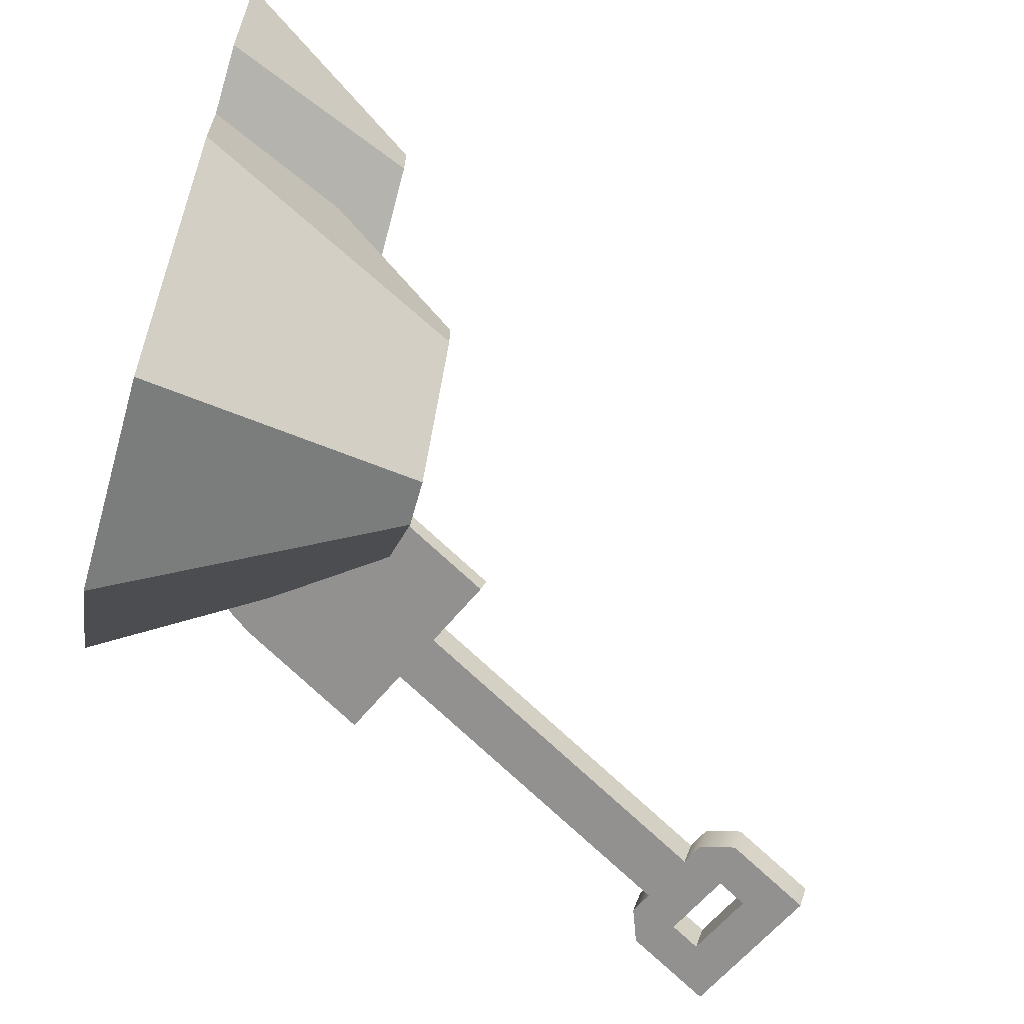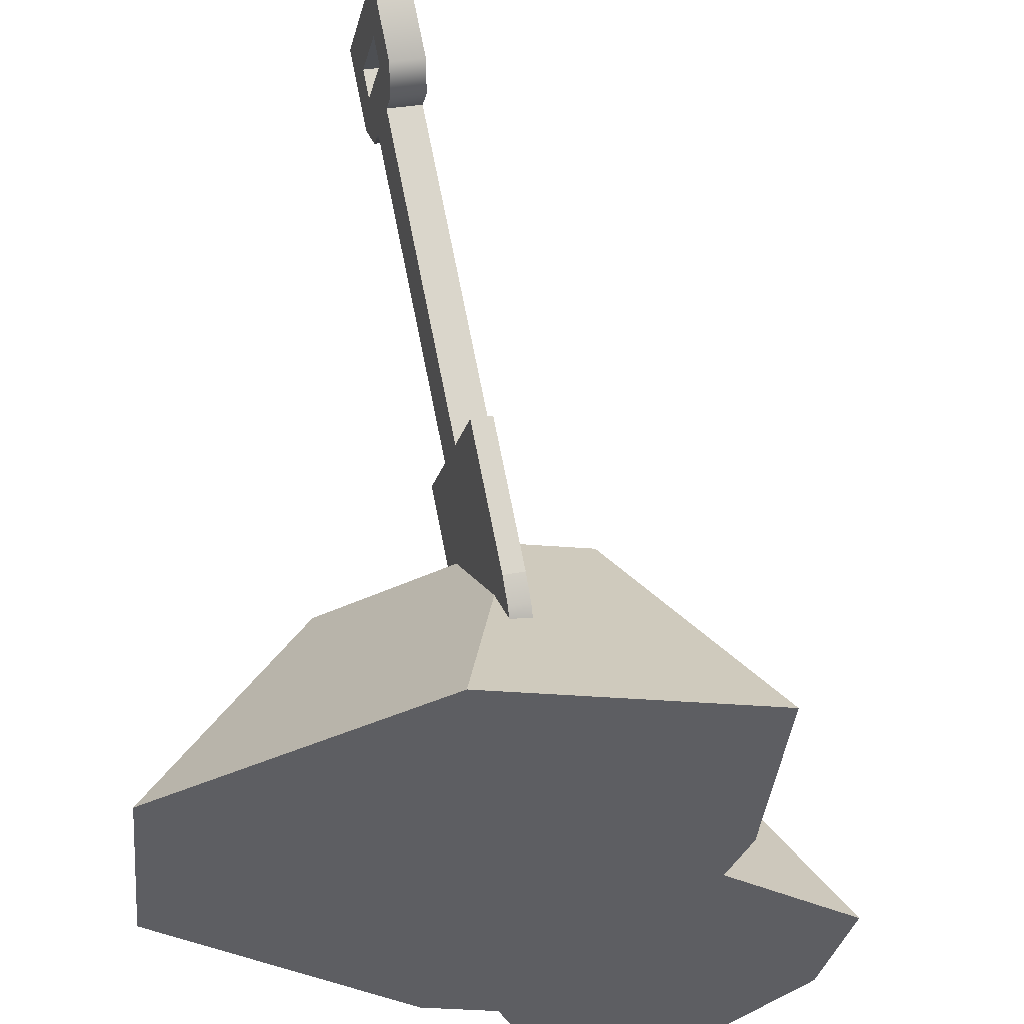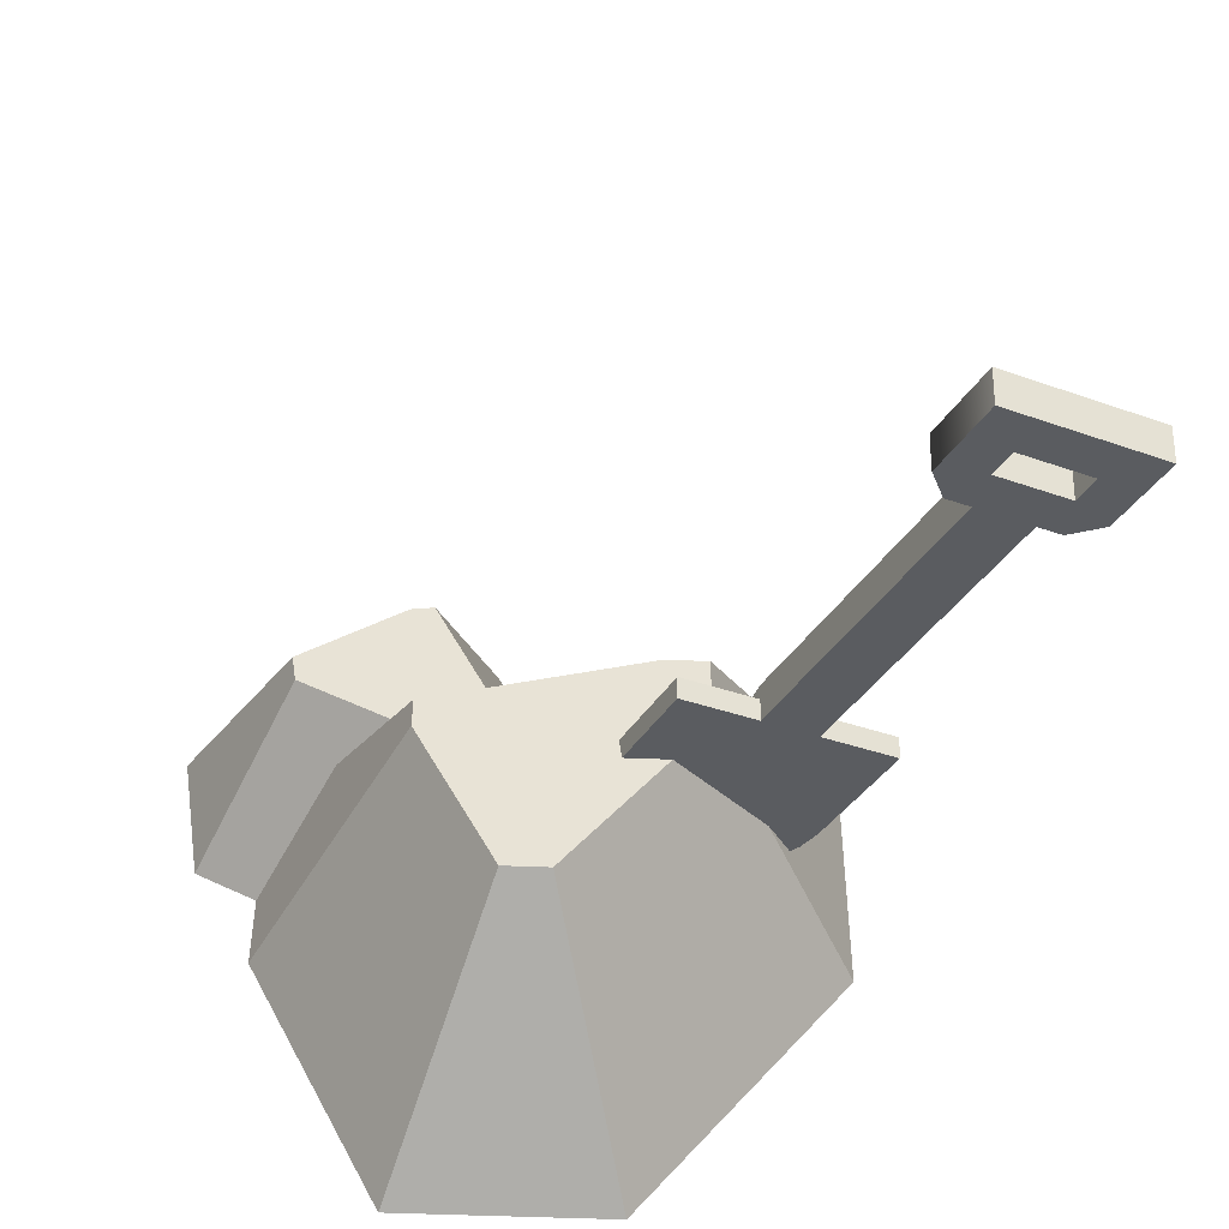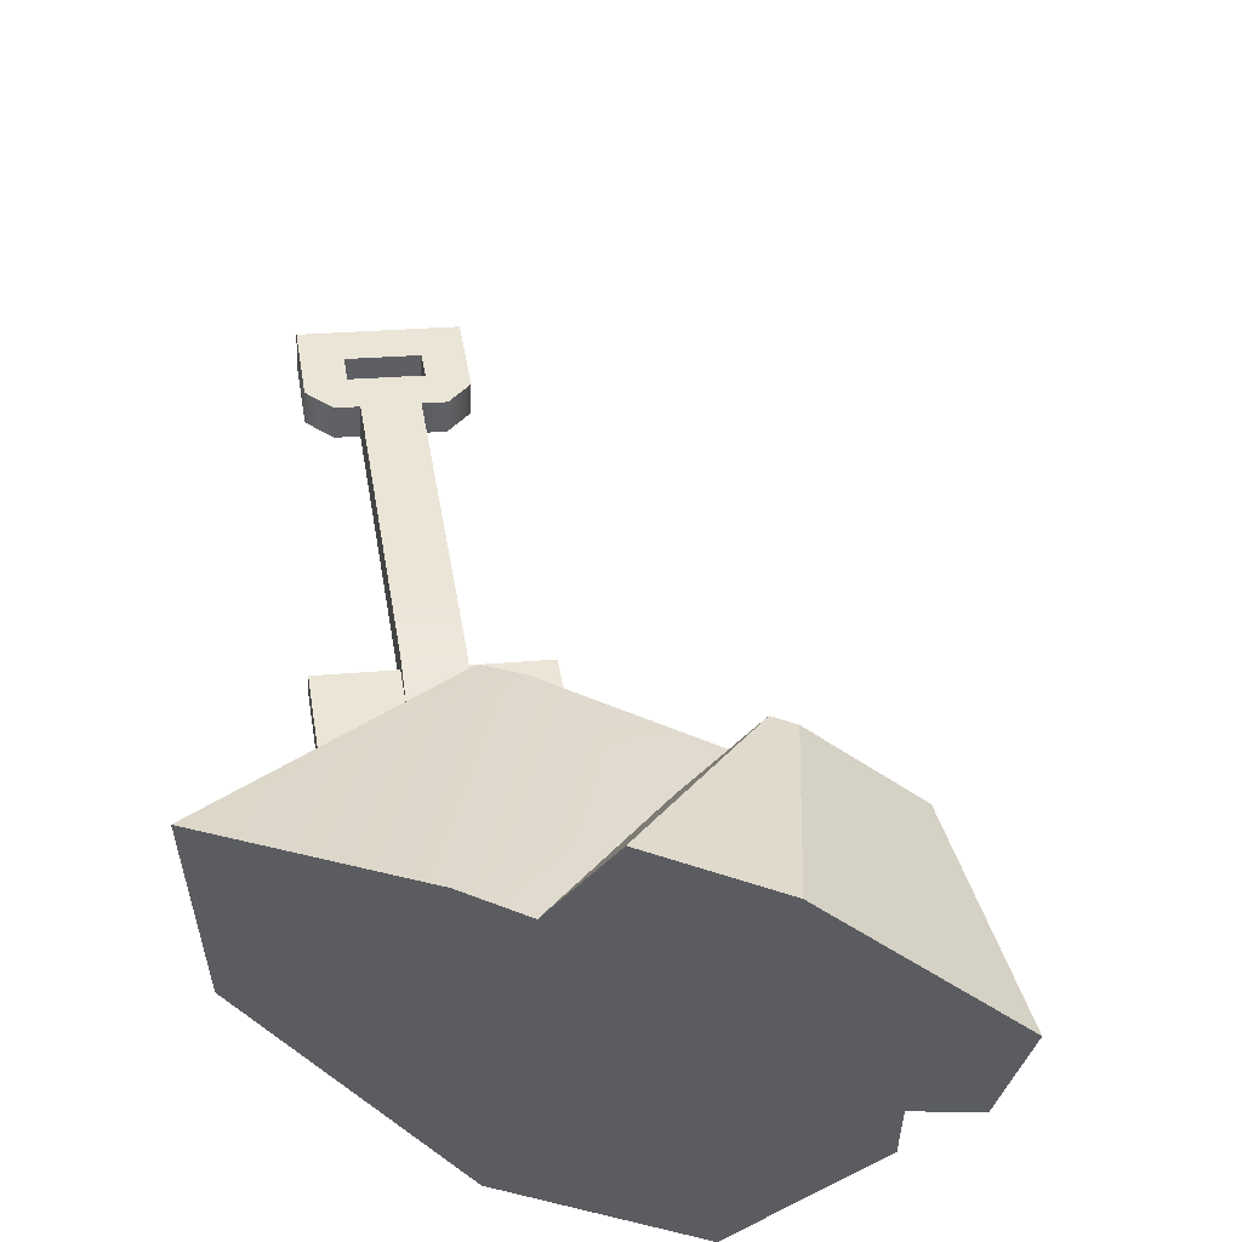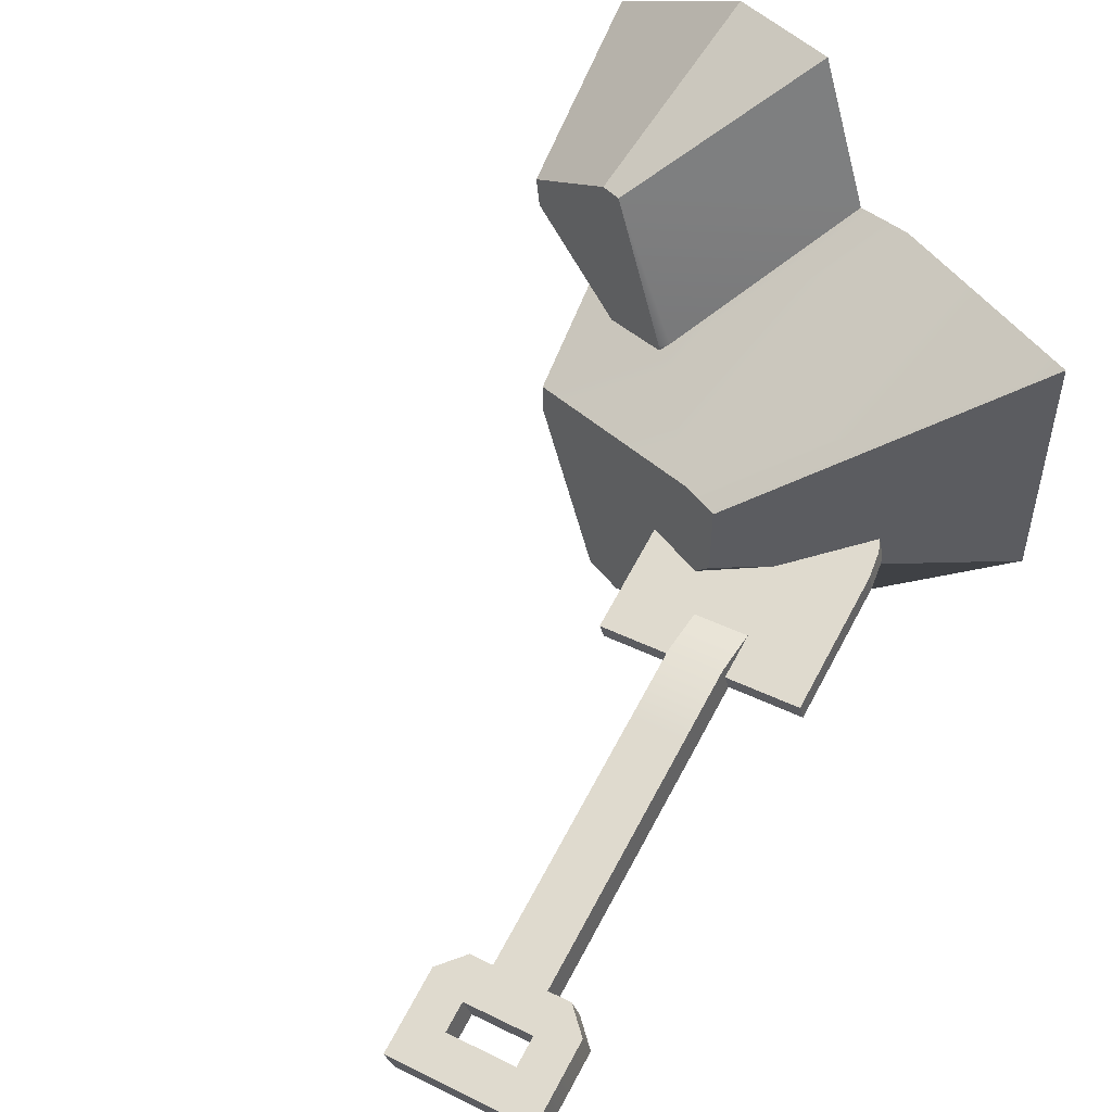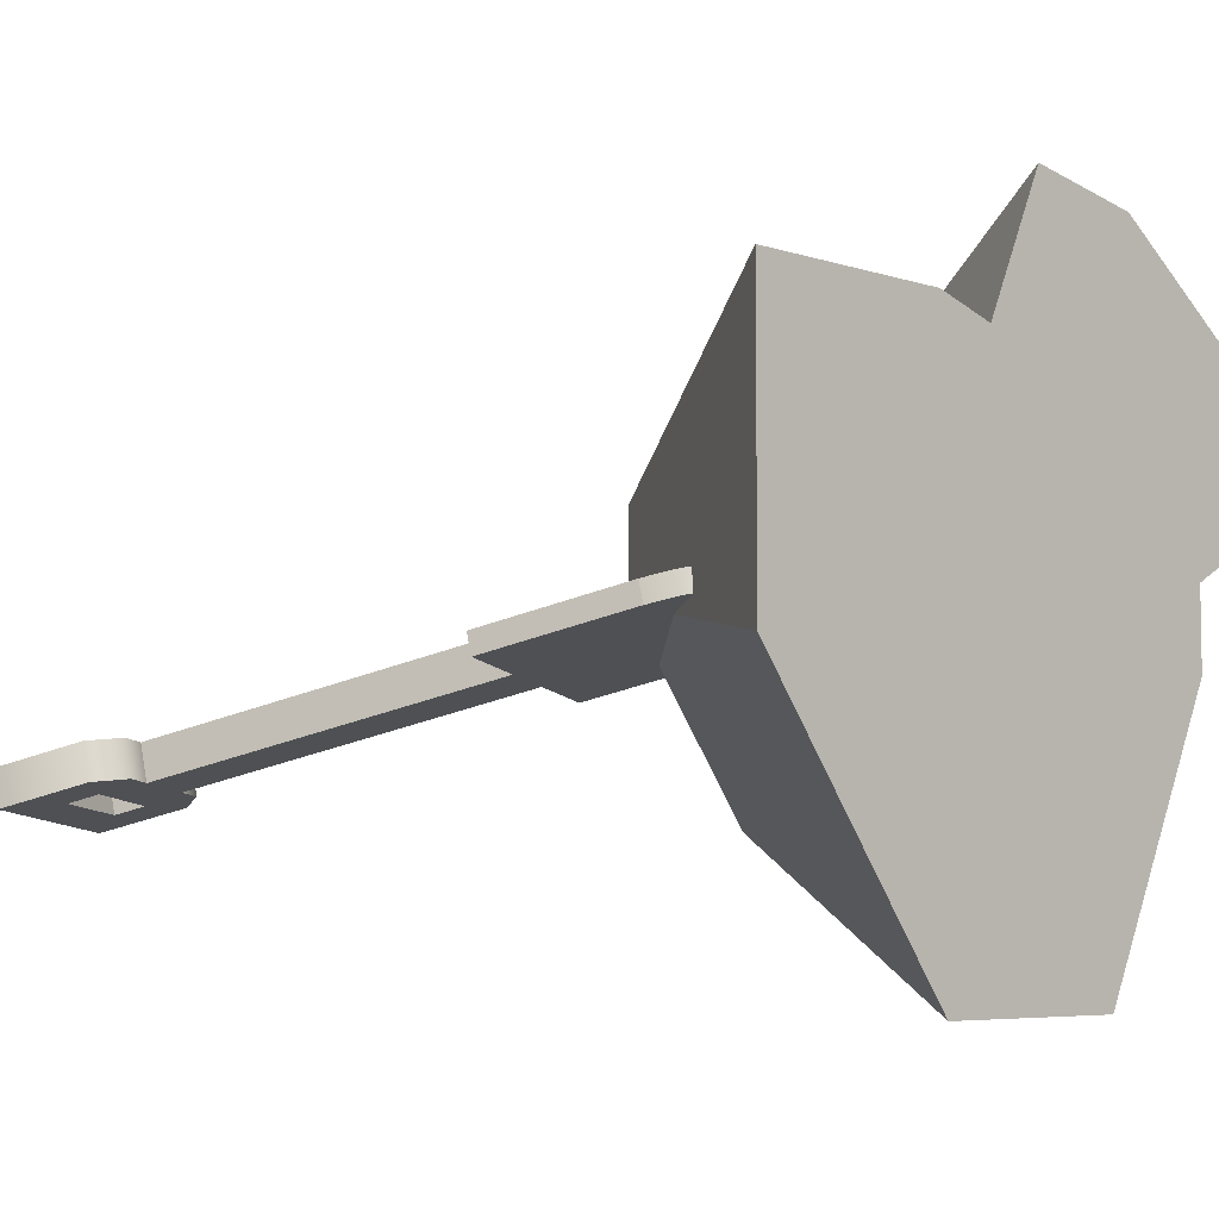
<metadata>
{"format":"obj","ext":"obj","renderer":"f3d","projection":"perspective","resolution":1024,"background":"white","views":[{"elev":-65.5,"azim":74.2,"up":"+Z"},{"elev":-38.9,"azim":-95.6,"up":"+Y"},{"elev":-49.1,"azim":177.4,"up":"+Z"},{"elev":57.3,"azim":14.2,"up":"+Z"},{"elev":52.7,"azim":-126.9,"up":"+Z"},{"elev":-5.9,"azim":-45.1,"up":"+Z"}]}
</metadata>
<code>
g shovel-dirt
v -0.09531 0.2087 -0.02854 1 1 1
v -0.109 0.2425 -0.0266 1 1 1
v -0.05622 0.2248 -0.03286 1 1 1
v -0.06993 0.2586 -0.03091 1 1 1
v -0.102 0.0965 0.001533 1 1 1
v -0.1095 0.1036 -0.000368 1 1 1
v -0.06659 0.162 -0.016 1 1 1
v -0.12 0.1209 -0.005002 1 1 1
v -0.1628 0.2176 -0.03093 1 1 1
v -0.109 0.2398 -0.03686 1 1 1
v -0.03016 0.2034 -0.0271 1 1 1
v -0.01618 0.278 -0.04711 1 1 1
v -0.06993 0.2559 -0.04118 1 1 1
v 0.0168 0.2034 -0.0271 1 1 1
v -0.01618 0.2739 -0.0625 1 1 1
v 0.01498 0.2034 -0.0436 1 1 1
v -0.1095 0.09947 -0.01576 1 1 1
v -0.1034 0.09377 -0.01423 1 1 1
v -0.09249 0.3029 -0.07026 1 1 1
v -0.06993 0.2518 -0.05657 1 1 1
v -0.09249 0.3097 -0.04461 1 1 1
v -0.12 0.1168 -0.02039 1 1 1
v -0.1316 0.2936 -0.04029 1 1 1
v -0.109 0.2357 -0.05225 1 1 1
v -0.1628 0.2135 -0.04632 1 1 1
v -0.1316 0.2868 -0.06595 1 1 1
v -0.01768 0.2034 -0.0436 1 1 1
v -0.08643 0.1252 -0.02266 1 1 1
v 0.09294 0.1423 0.05606 1 1 1
v 0.09353 0.1423 0.05981 1 1 1
v 0.08983 0.1353 0.06094 1 1 1
v -0.04422 0.2034 -0.008501 1 1 1
v 0.1598 0 -0.2529 1 1 1
v 0.2609 0 -0.04537 1 1 1
v 0.09111 0.2034 -0.143 1 1 1
v 0.1511 0.2034 -0.02002 1 1 1
v 0.002844 0 -0.2529 1 1 1
v 0.0575 0.2034 -0.143 1 1 1
v -0.1541 0 -0.04537 1 1 1
v -0.01271 0.2034 0.05228 1 1 1
v 0.1511 0.2034 0.004966 1 1 1
v -0.04422 0.2034 0.05228 1 1 1
v -0.1541 0 0.1621 1 1 1
v 0.002844 0 0.1621 1 1 1
v 0.3232 0 0.146 1 1 1
v 0.1907 0 0.2385 1 1 1
v 0.2398 0.1423 0.1105 1 1 1
v 0.1613 0.1423 0.1652 1 1 1
v 0.09874 0 0.2529 1 1 1
v 0.144 0.1423 0.1679 1 1 1
v 0.2362 0.1423 0.08721 1 1 1
v 0.1483 0.1423 0.04008 1 1 1
v 0.3062 0 0.03752 1 1 1
v 0.2609 0 0.01322 1 1 1
v 0.05005 0 0.1485 1 1 1
v 0.2059 0.1019 0.04617 1 1 1
v -0.2762 0.5226 -0.1291 1 1 1
v -0.2762 0.5295 -0.1035 1 1 1
v -0.2501 0.4636 -0.1133 1 1 1
v -0.2501 0.4705 -0.08768 1 1 1
v -0.1687 0.5669 -0.141 1 1 1
v -0.1687 0.5738 -0.1154 1 1 1
v -0.1524 0.4912 -0.09323 1 1 1
v -0.1524 0.4843 -0.1189 1 1 1
v -0.1695 0.4842 -0.09134 1 1 1
v -0.1695 0.4773 -0.117 1 1 1
v -0.1426 0.5079 -0.1252 1 1 1
v -0.1426 0.5148 -0.09954 1 1 1
v -0.2356 0.5068 -0.1249 1 1 1
v -0.2265 0.4863 -0.1194 1 1 1
v -0.2356 0.5137 -0.09926 1 1 1
v -0.2265 0.4932 -0.09376 1 1 1
v -0.2086 0.4681 -0.08703 1 1 1
v -0.2257 0.461 -0.08514 1 1 1
v -0.1759 0.514 -0.09934 1 1 1
v -0.185 0.5346 -0.1048 1 1 1
v -0.1759 0.5071 -0.125 1 1 1
v -0.2257 0.4541 -0.1108 1 1 1
v -0.185 0.5277 -0.1305 1 1 1
v -0.2086 0.4612 -0.1127 1 1 1
v -0.09249 0.3029 -0.07026 1 1 1
f 3 2 1
f 2 3 4
f 7 6 5
f 6 7 8
f 8 7 9
f 9 7 1
f 9 1 10
f 1 7 11
f 11 3 1
f 11 12 3
f 3 12 13
f 12 11 14
f 12 16 15
f 16 12 14
f 18 6 17
f 6 18 5
f 21 20 19
f 20 21 13
f 13 21 4
f 13 4 3
f 17 8 22
f 8 17 6
f 20 12 15
f 12 20 13
f 4 23 2
f 23 4 21
f 25 10 24
f 10 25 9
f 24 23 26
f 23 24 10
f 23 10 2
f 2 10 1
f 22 9 25
f 9 22 8
f 20 26 19
f 26 20 24
f 15 24 20
f 16 24 15
f 16 25 24
f 27 25 16
f 28 25 27
f 28 22 25
f 28 17 22
f 17 28 18
f 31 30 29
f 32 11 7
f 35 34 33
f 34 35 36
f 39 38 37
f 38 39 27
f 27 39 28
f 16 38 27
f 38 16 14
f 14 35 38
f 40 35 14
f 40 14 11
f 41 35 40
f 35 41 36
f 40 11 42
f 42 11 32
f 39 18 28
f 18 39 43
f 18 43 5
f 5 43 42
f 32 5 42
f 5 32 7
f 40 43 44
f 43 40 42
f 38 33 37
f 33 38 35
f 47 46 45
f 46 47 48
f 48 49 46
f 49 48 50
f 51 48 47
f 48 51 52
f 48 52 50
f 50 52 29
f 50 29 30
f 51 45 53
f 45 51 47
f 46 53 45
f 53 46 54
f 54 46 34
f 34 46 33
f 33 46 49
f 33 49 37
f 37 49 55
f 37 55 44
f 37 44 43
f 37 43 39
f 41 52 56
f 52 41 29
f 40 29 41
f 40 31 29
f 44 31 40
f 31 44 55
f 56 53 54
f 53 56 51
f 51 56 52
f 31 50 30
f 50 31 55
f 50 55 49
f 36 54 34
f 54 36 41
f 54 41 56
f 59 58 57
f 58 59 60
f 57 62 61
f 62 57 58
f 65 64 63
f 64 65 66
f 68 64 67
f 64 68 63
f 62 67 61
f 67 62 68
f 71 70 69
f 70 71 72
f 21 73 23
f 73 21 65
f 73 65 60
f 60 74 73
f 60 65 72
f 72 65 63
f 60 72 58
f 68 72 63
f 58 72 71
f 72 68 75
f 58 71 76
f 75 68 76
f 58 76 62
f 76 68 62
f 70 75 77
f 75 70 72
f 60 78 74
f 78 60 59
f 71 79 76
f 79 71 69
f 74 80 73
f 80 74 78
f 65 81 66
f 81 65 21
f 26 73 80
f 73 26 23
f 77 76 79
f 76 77 75
f 80 81 26
f 81 80 66
f 66 80 59
f 59 80 78
f 66 59 70
f 66 70 64
f 70 59 57
f 70 67 64
f 70 57 69
f 67 70 77
f 69 57 79
f 67 77 79
f 79 57 61
f 67 79 61
g shovel-dirt
f 3 2 1
f 2 3 4
f 7 6 5
f 6 7 8
f 8 7 9
f 9 7 1
f 9 1 10
f 1 7 11
f 11 3 1
f 11 12 3
f 3 12 13
f 12 11 14
f 12 16 15
f 16 12 14
f 18 6 17
f 6 18 5
f 21 20 19
f 20 21 13
f 13 21 4
f 13 4 3
f 17 8 22
f 8 17 6
f 20 12 15
f 12 20 13
f 4 23 2
f 23 4 21
f 25 10 24
f 10 25 9
f 24 23 26
f 23 24 10
f 23 10 2
f 2 10 1
f 22 9 25
f 9 22 8
f 20 26 19
f 26 20 24
f 15 24 20
f 16 24 15
f 16 25 24
f 27 25 16
f 28 25 27
f 28 22 25
f 28 17 22
f 17 28 18
f 31 30 29
f 32 11 7
f 35 34 33
f 34 35 36
f 39 38 37
f 38 39 27
f 27 39 28
f 16 38 27
f 38 16 14
f 14 35 38
f 40 35 14
f 40 14 11
f 41 35 40
f 35 41 36
f 40 11 42
f 42 11 32
f 39 18 28
f 18 39 43
f 18 43 5
f 5 43 42
f 32 5 42
f 5 32 7
f 40 43 44
f 43 40 42
f 38 33 37
f 33 38 35
f 47 46 45
f 46 47 48
f 48 49 46
f 49 48 50
f 51 48 47
f 48 51 52
f 48 52 50
f 50 52 29
f 50 29 30
f 51 45 53
f 45 51 47
f 46 53 45
f 53 46 54
f 54 46 34
f 34 46 33
f 33 46 49
f 33 49 37
f 37 49 55
f 37 55 44
f 37 44 43
f 37 43 39
f 41 52 56
f 52 41 29
f 40 29 41
f 40 31 29
f 44 31 40
f 31 44 55
f 56 53 54
f 53 56 51
f 51 56 52
f 31 50 30
f 50 31 55
f 50 55 49
f 36 54 34
f 54 36 41
f 54 41 56
f 59 58 57
f 58 59 60
f 57 62 61
f 62 57 58
f 65 64 63
f 64 65 66
f 68 64 67
f 64 68 63
f 62 67 61
f 67 62 68
f 71 70 69
f 70 71 72
f 21 73 23
f 73 21 65
f 73 65 60
f 60 74 73
f 60 65 72
f 72 65 63
f 60 72 58
f 68 72 63
f 58 72 71
f 72 68 75
f 58 71 76
f 75 68 76
f 58 76 62
f 76 68 62
f 70 75 77
f 75 70 72
f 60 78 74
f 78 60 59
f 71 79 76
f 79 71 69
f 74 80 73
f 80 74 78
f 65 81 66
f 81 65 21
f 26 73 80
f 73 26 23
f 77 76 79
f 76 77 75
f 80 81 26
f 81 80 66
f 66 80 59
f 59 80 78
f 66 59 70
f 66 70 64
f 70 59 57
f 70 67 64
f 70 57 69
f 67 70 77
f 69 57 79
f 67 77 79
f 79 57 61
f 67 79 61

</code>
